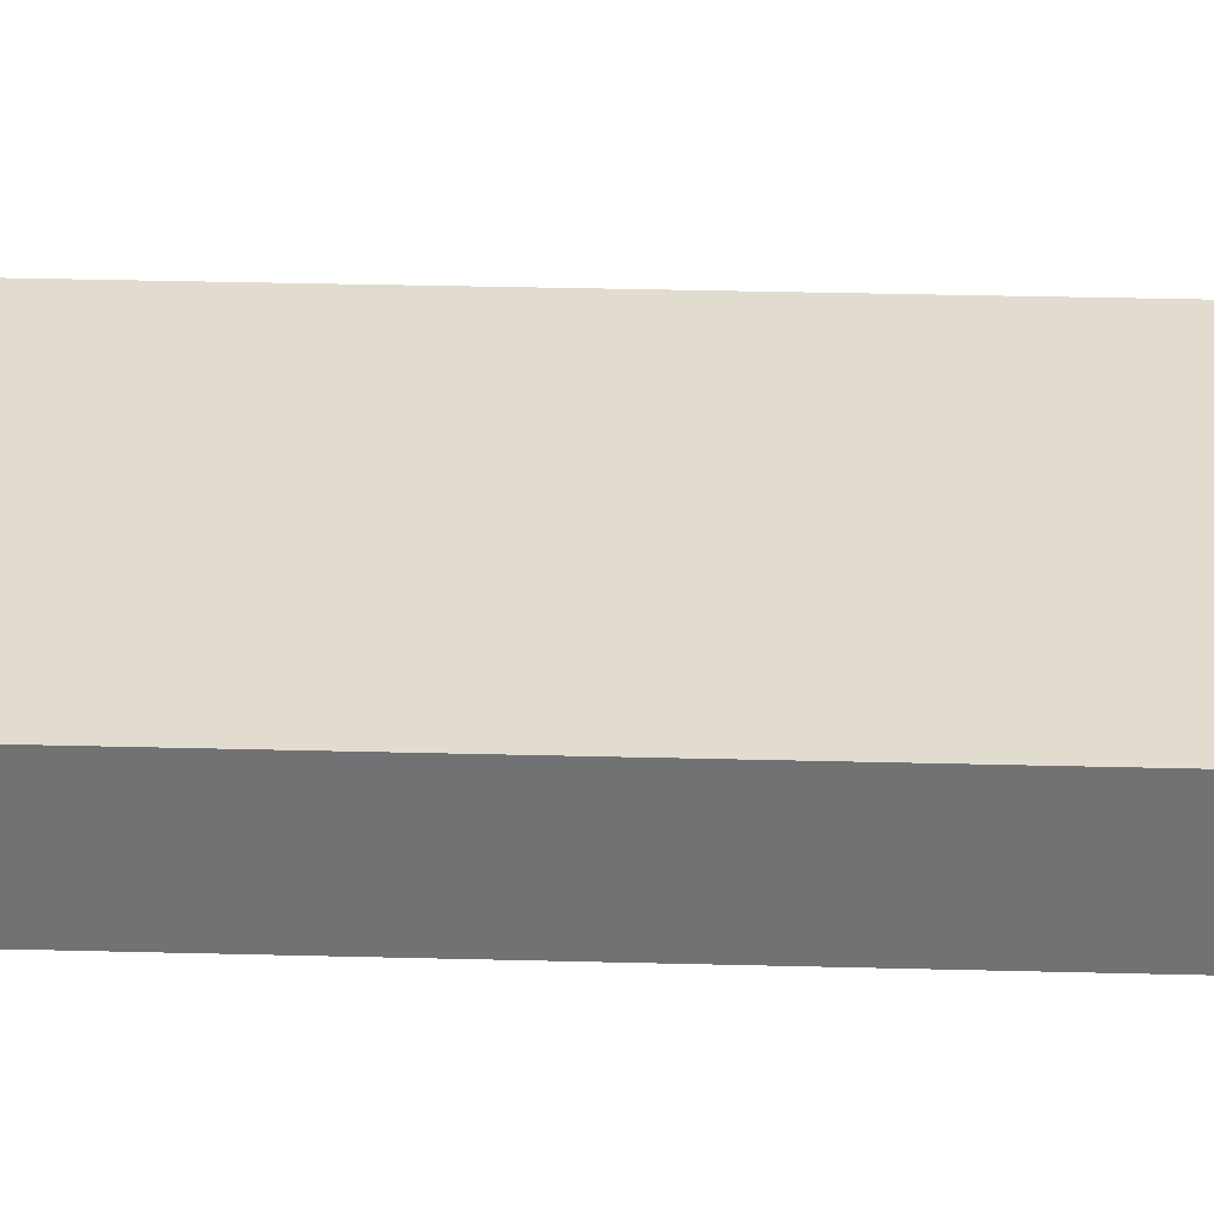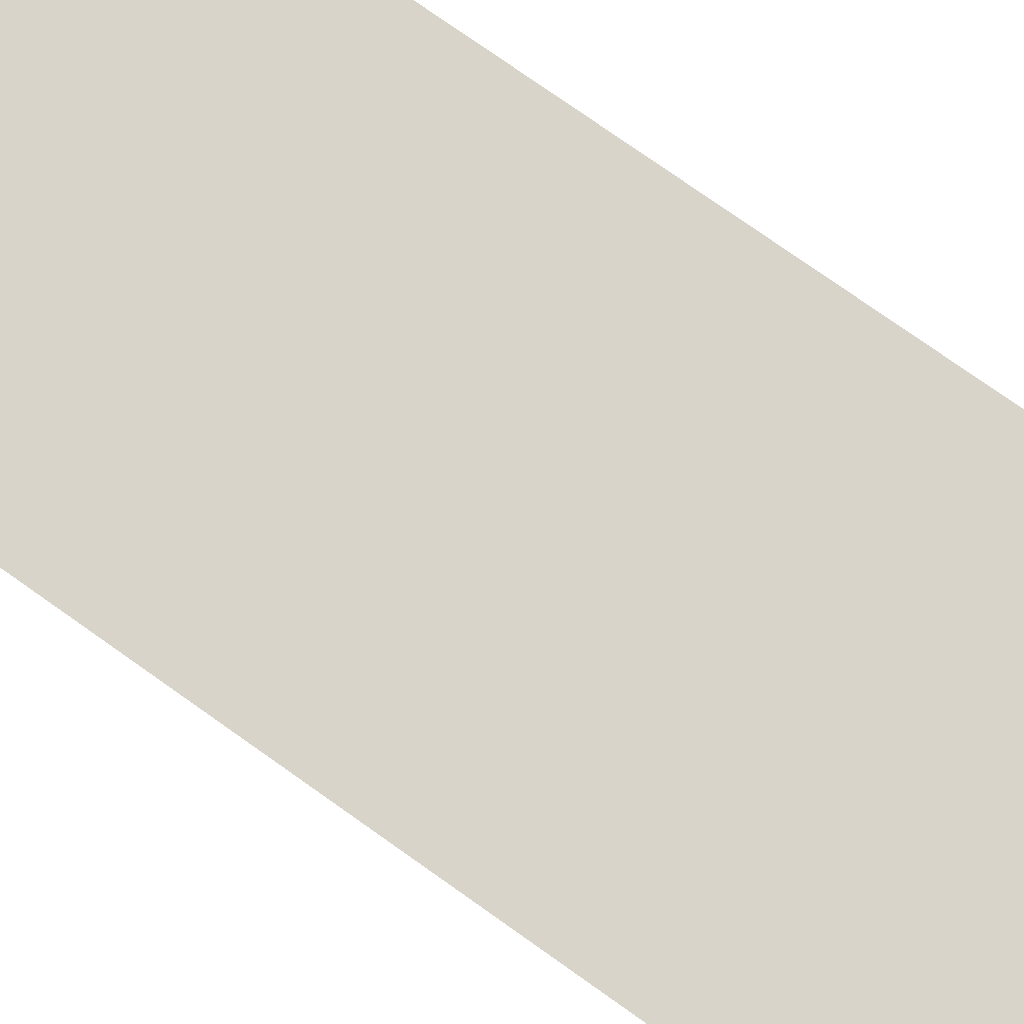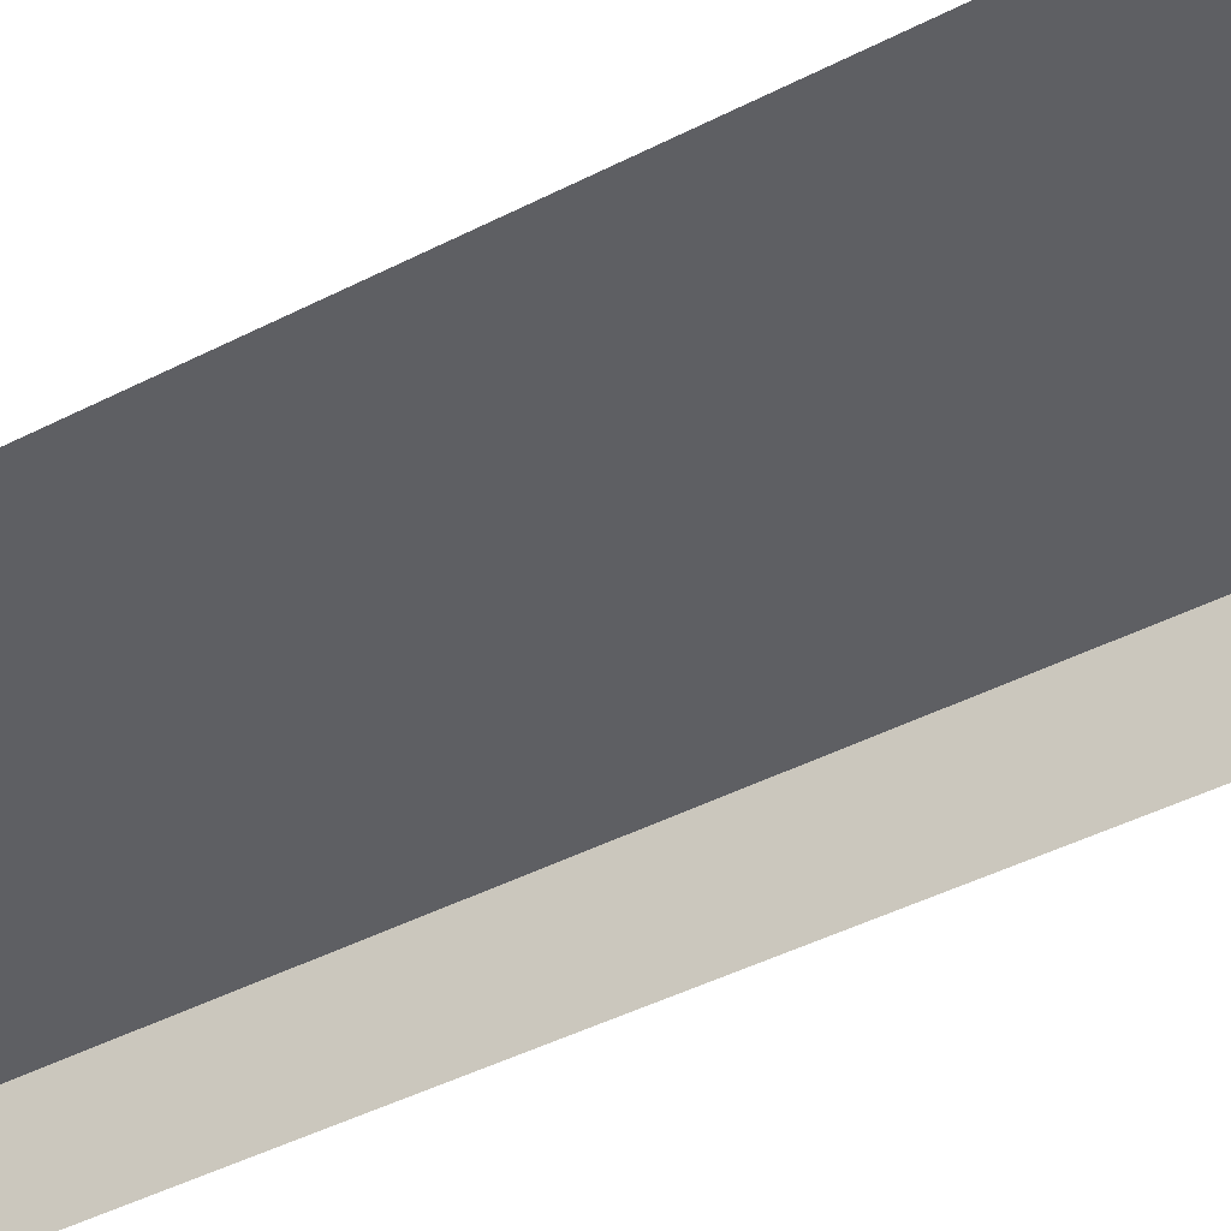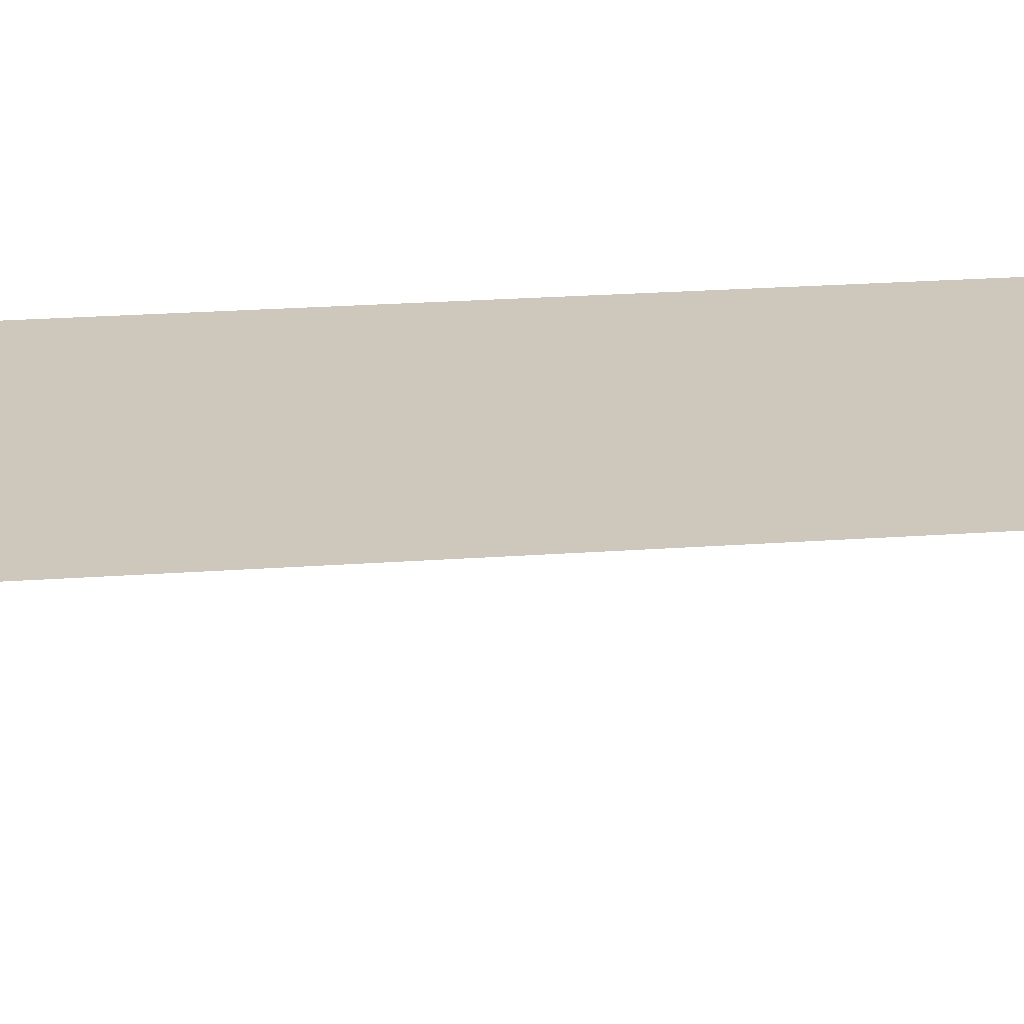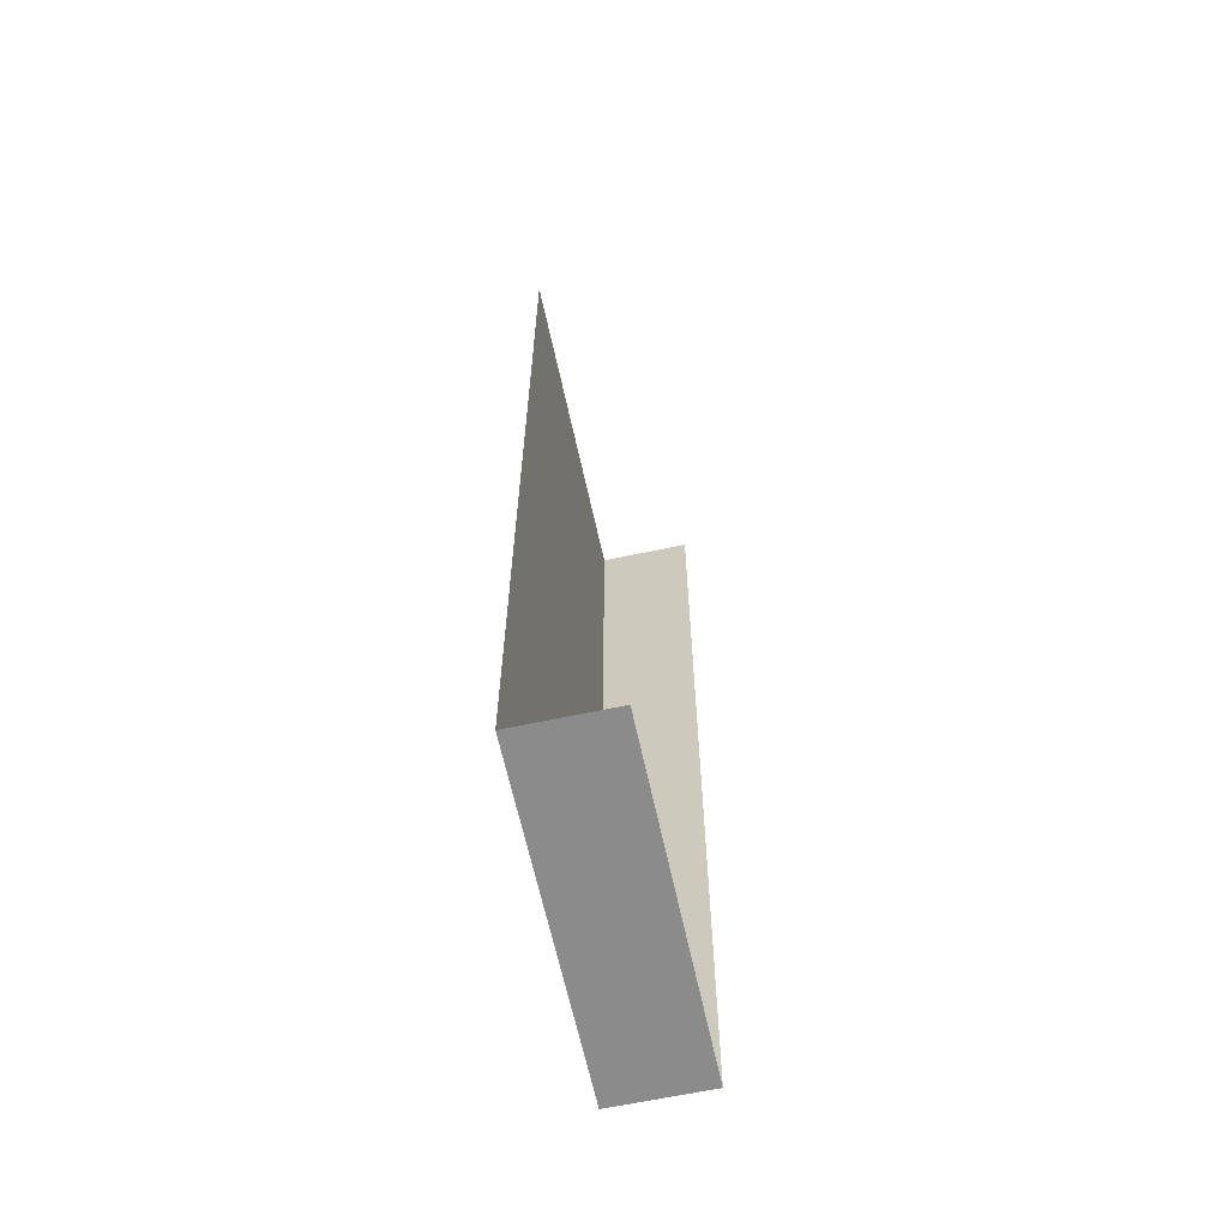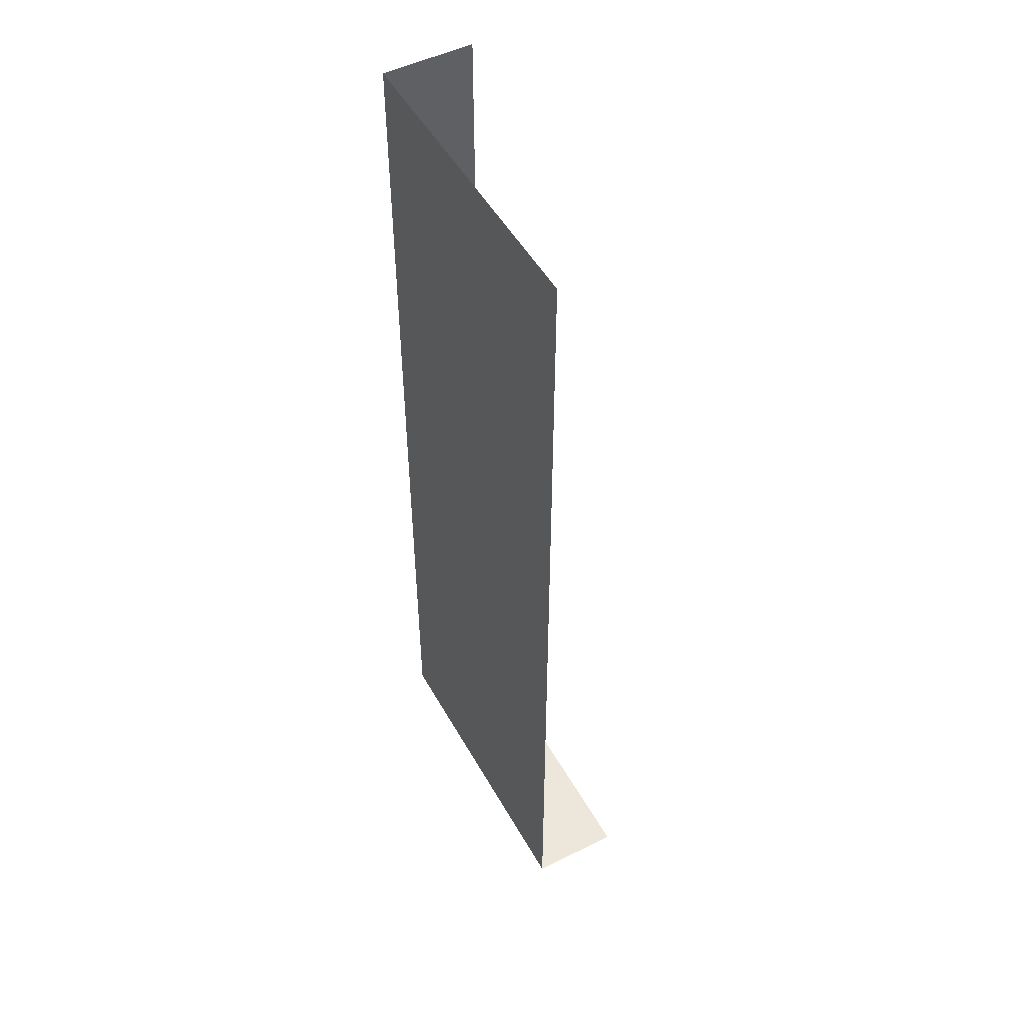
<metadata>
{"format":"obj","ext":"obj","renderer":"f3d","projection":"perspective","resolution":1024,"background":"white","views":[{"elev":34.2,"azim":92.0,"up":"+Y"},{"elev":75.7,"azim":-54.6,"up":"+Y"},{"elev":-41.5,"azim":-57.7,"up":"+Y"},{"elev":22.0,"azim":-97.4,"up":"+Y"},{"elev":-64.0,"azim":-77.8,"up":"+Z"},{"elev":50.3,"azim":-118.5,"up":"+Z"}]}
</metadata>
<code>
g Object102
v 1.648 12.36 -70.28
v -10.15 12.36 -70.28
v 1.648 12.36 -35.16
v -10.15 12.36 -35.16
v 13.45 12.36 -70.28
v 13.45 12.36 -35.16
v 1.648 12.36 -0.03832
v -10.15 12.36 -0.03832
v 13.45 12.36 -0.03832
v 13.45 12.36 -0.03832
v 1.648 5.638 -70.28
v -10.15 5.638 -70.28
v 1.648 12.36 -70.28
v -10.15 12.36 -70.28
v 13.45 5.638 -70.28
v 1.648 5.638 -70.28
v 13.45 12.36 -70.28
v 13.45 5.638 -35.16
v 13.45 5.638 -70.28
v 13.45 12.36 -35.16
v 13.45 12.36 -70.28
v 13.45 5.638 -0.03832
v 13.45 5.638 -35.16
v 13.45 12.36 -0.03832
v 13.45 5.638 -35.16
f 3 1 2
f 2 4 3
f 6 5 1
f 1 3 6
f 7 3 4
f 4 8 7
f 9 6 3
f 3 7 10
f 13 11 12
f 12 14 13
f 17 15 16
f 11 13 17
f 20 18 19
f 19 21 20
f 24 22 23
f 25 20 24

</code>
